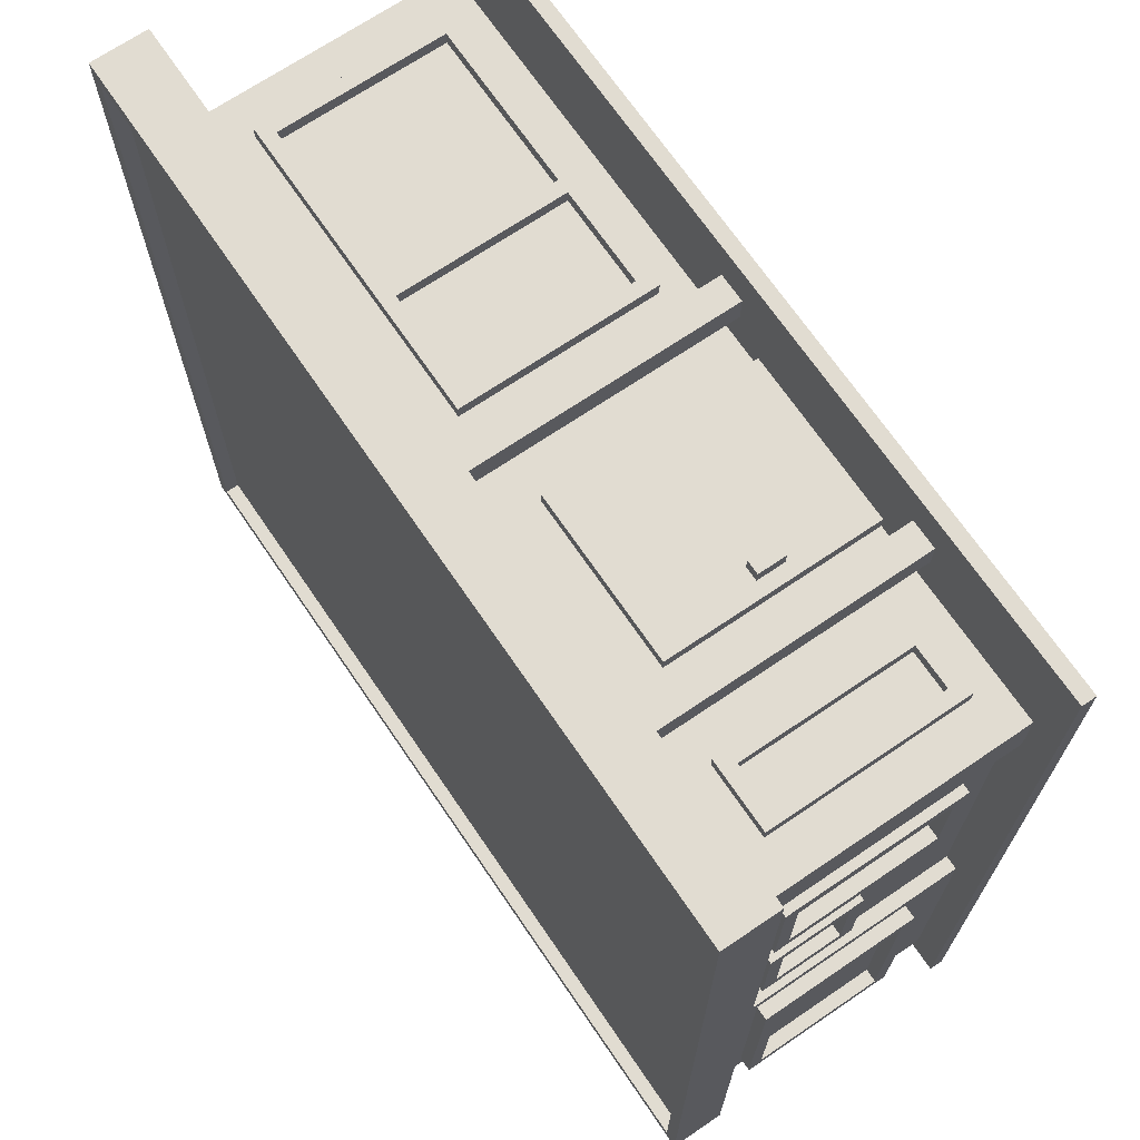
<metadata>
{"format":"obj","ext":"obj","renderer":"f3d","projection":"perspective","resolution":1024,"background":"white","views":[{"elev":69.3,"azim":-124.2,"up":"+Z"}]}
</metadata>
<code>
v -31 0 32
v -31 0 -31
v -31 1 32
v -31 1 -31
v -31 20 32
v -31 20 -31
v -31 24 32
v -31 24 -31
v -30 5 -9
v -30 5 -27
v -30 6 -10
v -30 6 -26
v -30 16 -10
v -30 16 -26
v -30 17 -9
v -30 17 -27
v -29 1 24
v -29 1 20
v -29 1 -8
v -29 1 -29
v -29 4 16
v -29 4 7
v -29 5 15
v -29 5 8
v -29 5 -9
v -29 5 -27
v -29 6 -10
v -29 6 -26
v -29 10 4
v -29 10 -4
v -29 11 3
v -29 11 -3
v -29 16 15
v -29 16 8
v -29 16 3
v -29 16 -3
v -29 16 -10
v -29 16 -26
v -29 17 16
v -29 17 7
v -29 17 4
v -29 17 -4
v -29 17 -9
v -29 17 -27
v -29 20 24
v -29 20 20
v -29 20 -8
v -29 20 -29
v -28 1 20
v -28 1 -8
v -28 4 16
v -28 4 7
v -28 5 15
v -28 5 8
v -28 10 4
v -28 10 -4
v -28 11 3
v -28 11 -3
v -28 16 15
v -28 16 8
v -28 16 3
v -28 16 -3
v -28 17 16
v -28 17 7
v -28 17 4
v -28 17 -4
v -28 20 20
v -28 20 -8
v -26 3 25
v -26 3 24
v -26 17 25
v -26 17 24
v -24 11 -29
v -24 11 -30
v -24 17 -29
v -24 17 -30
v -22 4 25
v -22 4 24
v -22 16 25
v -22 16 24
v -19 1 29
v -19 1 27
v -19 20 29
v -19 20 27
v -17 12 -29
v -17 12 -30
v -17 16 -29
v -17 16 -30
v -15 1 25
v -15 1 24
v -15 16 25
v -15 16 24
v -14 7 26
v -14 7 25
v -14 9 26
v -14 9 25
v -12 5 -29
v -12 5 -30
v -12 17 -29
v -12 17 -30
v -6 6 -29
v -6 6 -30
v -6 16 -29
v -6 16 -30
v -1 1 29
v -1 1 27
v -1 20 29
v -1 20 27
v 1 6 -29
v 1 6 -30
v 1 16 -29
v 1 16 -30
v 4 3 25
v 4 3 24
v 4 17 25
v 4 17 24
v 12 1 -17
v 12 1 -18
v 12 4 25
v 12 4 24
v 12 16 25
v 12 16 24
v 12 16 -17
v 12 16 -18
v 22 7 -18
v 22 7 -19
v 22 9 -18
v 22 9 -19
v 25 4 25
v 25 4 24
v 25 16 25
v 25 16 24
v 26 1 -26
v 26 1 -28
v 26 20 -26
v 26 20 -28
v 30 23 31
v 30 23 -30
v 30 24 31
v 30 24 -30
v -30 23 31
v -30 23 -30
v -30 24 31
v -30 24 -30
v -25 4 25
v -25 4 24
v -25 16 25
v -25 16 24
v -23 12 -29
v -23 12 -30
v -23 16 -29
v -23 16 -30
v -21 3 25
v -21 3 24
v -21 17 25
v -21 17 24
v -17 1 29
v -17 1 27
v -17 20 29
v -17 20 27
v -16 11 -29
v -16 11 -30
v -16 17 -29
v -16 17 -30
v -13 7 26
v -13 7 25
v -13 9 26
v -13 9 25
v -11 6 -29
v -11 6 -30
v -11 16 -29
v -11 16 -30
v -5 6 -29
v -5 6 -30
v -5 16 -29
v -5 16 -30
v -3 1 25
v -3 1 24
v -3 16 25
v -3 16 24
v 1 1 29
v 1 1 27
v 1 20 29
v 1 20 27
v 2 5 -29
v 2 5 -30
v 2 17 -29
v 2 17 -30
v 5 4 25
v 5 4 24
v 5 16 25
v 5 16 24
v 8 1 -17
v 8 1 -29
v 8 20 -17
v 8 20 -29
v 13 4 25
v 13 4 24
v 13 16 25
v 13 16 24
v 23 7 -18
v 23 7 -19
v 23 9 -18
v 23 9 -19
v 24 1 -17
v 24 1 -18
v 24 16 -17
v 24 16 -18
v 26 3 25
v 26 3 24
v 26 17 25
v 26 17 24
v 28 1 5
v 28 1 -17
v 28 1 -26
v 28 1 -28
v 28 5 -6
v 28 5 -15
v 28 6 -7
v 28 6 -14
v 28 10 2
v 28 10 -4
v 28 11 1
v 28 11 -3
v 28 16 1
v 28 16 -3
v 28 16 -7
v 28 16 -14
v 28 17 2
v 28 17 -4
v 28 17 -6
v 28 17 -15
v 28 20 5
v 28 20 -17
v 28 20 -26
v 28 20 -28
v 29 1 24
v 29 1 5
v 29 5 -6
v 29 5 -15
v 29 6 -7
v 29 6 -14
v 29 10 19
v 29 10 7
v 29 10 2
v 29 10 -4
v 29 11 18
v 29 11 8
v 29 11 1
v 29 11 -3
v 29 16 18
v 29 16 8
v 29 16 1
v 29 16 -3
v 29 16 -7
v 29 16 -14
v 29 17 19
v 29 17 7
v 29 17 2
v 29 17 -4
v 29 17 -6
v 29 17 -15
v 29 20 24
v 29 20 5
v 30 10 19
v 30 10 7
v 30 11 18
v 30 11 8
v 30 16 18
v 30 16 8
v 30 17 19
v 30 17 7
v 31 0 32
v 31 0 -31
v 31 1 32
v 31 1 -31
v 31 20 32
v 31 20 -31
v 31 24 32
v 31 24 -31
v -31 0 32
v -31 1 32
v -31 20 32
v -31 24 32
v 31 0 32
v 31 1 32
v 31 20 32
v 31 24 32
v -19 1 29
v -19 20 29
v -17 1 29
v -17 20 29
v -1 1 29
v -1 20 29
v 1 1 29
v 1 20 29
v -14 7 26
v -14 9 26
v -13 7 26
v -13 9 26
v -26 3 25
v -26 17 25
v -25 4 25
v -25 16 25
v -22 4 25
v -22 16 25
v -21 3 25
v -21 17 25
v -15 1 25
v -15 16 25
v -14 1 25
v -14 2 25
v -14 7 25
v -14 9 25
v -14 15 25
v -13 7 25
v -13 9 25
v -12 5 25
v -12 7 25
v -12 8 25
v -12 10 25
v -12 11 25
v -12 13 25
v -10 5 25
v -10 7 25
v -10 8 25
v -10 10 25
v -10 11 25
v -10 13 25
v -8 5 25
v -8 7 25
v -8 8 25
v -8 10 25
v -8 11 25
v -8 13 25
v -6 5 25
v -6 7 25
v -6 8 25
v -6 10 25
v -6 11 25
v -6 13 25
v -4 1 25
v -4 2 25
v -4 15 25
v -3 1 25
v -3 16 25
v 4 3 25
v 4 17 25
v 5 4 25
v 5 16 25
v 12 4 25
v 12 16 25
v 13 4 25
v 13 16 25
v 25 4 25
v 25 16 25
v 26 3 25
v 26 17 25
v -29 1 24
v -29 20 24
v -26 3 24
v -26 17 24
v -25 4 24
v -25 16 24
v -22 4 24
v -22 16 24
v -21 3 24
v -21 17 24
v -15 1 24
v -15 16 24
v -3 1 24
v -3 16 24
v 4 3 24
v 4 17 24
v 5 4 24
v 5 16 24
v 12 4 24
v 12 16 24
v 13 4 24
v 13 16 24
v 25 4 24
v 25 16 24
v 26 3 24
v 26 17 24
v 29 1 24
v 29 20 24
v 29 10 19
v 29 17 19
v 30 10 19
v 30 17 19
v -29 4 16
v -29 17 16
v -28 4 16
v -28 17 16
v -29 5 8
v -29 16 8
v -28 5 8
v -28 16 8
v 29 11 8
v 29 16 8
v 30 11 8
v 30 16 8
v -29 10 4
v -29 17 4
v -28 10 4
v -28 17 4
v 28 10 2
v 28 17 2
v 29 10 2
v 29 17 2
v -29 11 -3
v -29 16 -3
v -28 11 -3
v -28 16 -3
v 28 11 -3
v 28 16 -3
v 29 11 -3
v 29 16 -3
v 28 5 -6
v 28 17 -6
v 29 5 -6
v 29 17 -6
v -29 1 -8
v -29 20 -8
v -28 1 -8
v -28 20 -8
v -30 5 -9
v -30 17 -9
v -29 5 -9
v -29 17 -9
v 28 6 -14
v 28 16 -14
v 29 6 -14
v 29 16 -14
v -30 6 -26
v -30 16 -26
v -29 6 -26
v -29 16 -26
v 26 1 -26
v 26 20 -26
v 28 1 -26
v 28 20 -26
v -30 23 -30
v -30 24 -30
v 30 23 -30
v 30 24 -30
v -30 23 31
v -30 24 31
v 30 23 31
v 30 24 31
v -19 1 27
v -19 20 27
v -17 1 27
v -17 20 27
v -1 1 27
v -1 20 27
v 1 1 27
v 1 20 27
v -29 1 20
v -29 20 20
v -28 1 20
v -28 20 20
v 29 11 18
v 29 16 18
v 30 11 18
v 30 16 18
v -29 5 15
v -29 16 15
v -28 5 15
v -28 16 15
v -29 4 7
v -29 17 7
v -28 4 7
v -28 17 7
v 29 10 7
v 29 17 7
v 30 10 7
v 30 17 7
v 28 1 5
v 28 20 5
v 29 1 5
v 29 20 5
v -29 11 3
v -29 16 3
v -28 11 3
v -28 16 3
v 28 11 1
v 28 16 1
v 29 11 1
v 29 16 1
v -29 10 -4
v -29 17 -4
v -28 10 -4
v -28 17 -4
v 28 10 -4
v 28 17 -4
v 29 10 -4
v 29 17 -4
v 28 6 -7
v 28 16 -7
v 29 6 -7
v 29 16 -7
v -30 6 -10
v -30 16 -10
v -29 6 -10
v -29 16 -10
v 28 5 -15
v 28 17 -15
v 29 5 -15
v 29 17 -15
v 8 1 -17
v 8 20 -17
v 12 1 -17
v 12 16 -17
v 24 1 -17
v 24 16 -17
v 28 1 -17
v 28 20 -17
v 12 1 -18
v 12 16 -18
v 13 1 -18
v 13 2 -18
v 13 15 -18
v 15 5 -18
v 15 7 -18
v 15 8 -18
v 15 10 -18
v 15 11 -18
v 15 13 -18
v 17 5 -18
v 17 7 -18
v 17 8 -18
v 17 10 -18
v 17 11 -18
v 17 13 -18
v 19 5 -18
v 19 7 -18
v 19 8 -18
v 19 10 -18
v 19 11 -18
v 19 13 -18
v 21 5 -18
v 21 7 -18
v 21 8 -18
v 21 10 -18
v 21 11 -18
v 21 13 -18
v 22 7 -18
v 22 9 -18
v 23 1 -18
v 23 2 -18
v 23 7 -18
v 23 9 -18
v 23 15 -18
v 24 1 -18
v 24 16 -18
v 22 7 -19
v 22 9 -19
v 23 7 -19
v 23 9 -19
v -30 5 -27
v -30 17 -27
v -29 5 -27
v -29 17 -27
v 26 1 -28
v 26 20 -28
v 28 1 -28
v 28 20 -28
v -29 1 -29
v -29 20 -29
v -24 11 -29
v -24 17 -29
v -23 12 -29
v -23 16 -29
v -17 12 -29
v -17 16 -29
v -16 11 -29
v -16 17 -29
v -12 5 -29
v -12 17 -29
v -11 6 -29
v -11 16 -29
v -6 6 -29
v -6 16 -29
v -5 6 -29
v -5 16 -29
v 1 6 -29
v 1 16 -29
v 2 5 -29
v 2 17 -29
v 8 1 -29
v 8 20 -29
v -24 11 -30
v -24 17 -30
v -23 12 -30
v -23 16 -30
v -17 12 -30
v -17 16 -30
v -16 11 -30
v -16 17 -30
v -12 5 -30
v -12 17 -30
v -11 6 -30
v -11 16 -30
v -6 6 -30
v -6 16 -30
v -5 6 -30
v -5 16 -30
v 1 6 -30
v 1 16 -30
v 2 5 -30
v 2 17 -30
v -31 0 -31
v -31 1 -31
v -31 20 -31
v -31 24 -31
v 31 0 -31
v 31 1 -31
v 31 20 -31
v 31 24 -31
v -31 0 32
v 31 0 32
v -31 0 -31
v 31 0 -31
v -26 3 25
v -21 3 25
v 4 3 25
v 26 3 25
v -26 3 24
v -21 3 24
v 4 3 24
v 26 3 24
v -29 4 16
v -28 4 16
v -29 4 7
v -28 4 7
v 28 5 -6
v 29 5 -6
v -30 5 -9
v -29 5 -9
v 28 5 -15
v 29 5 -15
v -30 5 -27
v -29 5 -27
v -12 5 -29
v 2 5 -29
v -12 5 -30
v 2 5 -30
v -14 7 26
v -13 7 26
v -14 7 25
v -13 7 25
v 22 7 -18
v 23 7 -18
v 22 7 -19
v 23 7 -19
v 29 10 19
v 30 10 19
v 29 10 7
v 30 10 7
v -29 10 4
v -28 10 4
v 28 10 2
v 29 10 2
v -29 10 -4
v -28 10 -4
v 28 10 -4
v 29 10 -4
v -24 11 -29
v -16 11 -29
v -24 11 -30
v -16 11 -30
v -25 16 25
v -22 16 25
v 5 16 25
v 12 16 25
v 13 16 25
v 25 16 25
v -25 16 24
v -22 16 24
v 5 16 24
v 12 16 24
v 13 16 24
v 25 16 24
v 29 16 18
v 30 16 18
v -29 16 15
v -28 16 15
v -29 16 8
v -28 16 8
v 29 16 8
v 30 16 8
v -29 16 3
v -28 16 3
v 28 16 1
v 29 16 1
v -29 16 -3
v -28 16 -3
v 28 16 -3
v 29 16 -3
v 28 16 -7
v 29 16 -7
v -30 16 -10
v -29 16 -10
v 28 16 -14
v 29 16 -14
v -30 16 -26
v -29 16 -26
v -23 16 -29
v -17 16 -29
v -11 16 -29
v -6 16 -29
v -5 16 -29
v 1 16 -29
v -23 16 -30
v -17 16 -30
v -11 16 -30
v -6 16 -30
v -5 16 -30
v 1 16 -30
v -31 20 32
v 31 20 32
v -30 20 31
v 30 20 31
v -19 20 29
v -17 20 29
v -1 20 29
v 1 20 29
v -19 20 27
v -17 20 27
v -1 20 27
v 1 20 27
v -29 20 24
v 29 20 24
v -29 20 20
v -28 20 20
v 28 20 5
v 29 20 5
v -29 20 -8
v -28 20 -8
v 8 20 -17
v 28 20 -17
v 26 20 -26
v 28 20 -26
v 26 20 -28
v 28 20 -28
v -29 20 -29
v 8 20 -29
v -30 20 -30
v 30 20 -30
v -31 20 -31
v 31 20 -31
v -31 1 32
v 31 1 32
v -19 1 29
v -17 1 29
v -1 1 29
v 1 1 29
v -19 1 27
v -17 1 27
v -1 1 27
v 1 1 27
v -15 1 25
v -14 1 25
v -4 1 25
v -3 1 25
v -29 1 24
v -15 1 24
v -3 1 24
v 29 1 24
v -29 1 20
v -28 1 20
v 28 1 5
v 29 1 5
v -29 1 -8
v -28 1 -8
v 8 1 -17
v 12 1 -17
v 24 1 -17
v 28 1 -17
v 12 1 -18
v 13 1 -18
v 23 1 -18
v 24 1 -18
v 26 1 -26
v 28 1 -26
v 26 1 -28
v 28 1 -28
v -29 1 -29
v 8 1 -29
v -31 1 -31
v 31 1 -31
v -25 4 25
v -22 4 25
v 5 4 25
v 12 4 25
v 13 4 25
v 25 4 25
v -25 4 24
v -22 4 24
v 5 4 24
v 12 4 24
v 13 4 24
v 25 4 24
v -29 5 15
v -28 5 15
v -29 5 8
v -28 5 8
v 28 6 -7
v 29 6 -7
v -30 6 -10
v -29 6 -10
v 28 6 -14
v 29 6 -14
v -30 6 -26
v -29 6 -26
v -11 6 -29
v -6 6 -29
v -5 6 -29
v 1 6 -29
v -11 6 -30
v -6 6 -30
v -5 6 -30
v 1 6 -30
v -14 9 26
v -13 9 26
v -14 9 25
v -13 9 25
v 22 9 -18
v 23 9 -18
v 22 9 -19
v 23 9 -19
v 29 11 18
v 30 11 18
v 29 11 8
v 30 11 8
v -29 11 3
v -28 11 3
v 28 11 1
v 29 11 1
v -29 11 -3
v -28 11 -3
v 28 11 -3
v 29 11 -3
v -23 12 -29
v -17 12 -29
v -23 12 -30
v -17 12 -30
v -15 16 25
v -3 16 25
v -15 16 24
v -3 16 24
v 12 16 -17
v 24 16 -17
v 12 16 -18
v 24 16 -18
v -26 17 25
v -21 17 25
v 4 17 25
v 26 17 25
v -26 17 24
v -21 17 24
v 4 17 24
v 26 17 24
v 29 17 19
v 30 17 19
v -29 17 16
v -28 17 16
v -29 17 7
v -28 17 7
v 29 17 7
v 30 17 7
v -29 17 4
v -28 17 4
v 28 17 2
v 29 17 2
v -29 17 -4
v -28 17 -4
v 28 17 -4
v 29 17 -4
v 28 17 -6
v 29 17 -6
v -30 17 -9
v -29 17 -9
v 28 17 -15
v 29 17 -15
v -30 17 -27
v -29 17 -27
v -24 17 -29
v -16 17 -29
v -12 17 -29
v 2 17 -29
v -24 17 -30
v -16 17 -30
v -12 17 -30
v 2 17 -30
v -30 23 31
v 30 23 31
v -30 23 -30
v 30 23 -30
v -31 24 32
v 31 24 32
v -30 24 31
v 30 24 31
v -30 24 -30
v 30 24 -30
v -31 24 -31
v 31 24 -31
f 3 2 1
f 4 2 3
f 7 6 5
f 8 6 7
f 11 10 9
f 12 10 11
f 13 11 9
f 14 10 12
f 15 13 9
f 15 14 13
f 16 10 14
f 16 14 15
f 23 22 21
f 24 22 23
f 25 20 19
f 26 20 25
f 31 30 29
f 32 30 31
f 33 23 21
f 34 22 24
f 35 31 29
f 36 30 32
f 37 28 27
f 38 28 37
f 39 33 21
f 39 34 33
f 40 22 34
f 40 34 39
f 41 35 29
f 41 36 35
f 42 30 36
f 42 36 41
f 43 25 19
f 44 20 26
f 45 18 17
f 46 18 45
f 47 44 43
f 47 43 19
f 48 20 44
f 48 44 47
f 51 50 49
f 52 50 51
f 55 50 52
f 56 50 55
f 59 54 53
f 60 54 59
f 61 58 57
f 62 58 61
f 63 51 49
f 64 55 52
f 65 55 64
f 66 50 56
f 67 65 64
f 67 66 65
f 67 63 49
f 67 64 63
f 68 50 66
f 68 66 67
f 71 70 69
f 72 70 71
f 75 74 73
f 76 74 75
f 79 78 77
f 80 78 79
f 83 82 81
f 84 82 83
f 87 86 85
f 88 86 87
f 91 90 89
f 92 90 91
f 95 94 93
f 96 94 95
f 99 98 97
f 100 98 99
f 103 102 101
f 104 102 103
f 107 106 105
f 108 106 107
f 111 110 109
f 112 110 111
f 115 114 113
f 116 114 115
f 121 120 119
f 122 120 121
f 123 118 117
f 124 118 123
f 127 126 125
f 128 126 127
f 131 130 129
f 132 130 131
f 135 134 133
f 136 134 135
f 139 138 137
f 140 138 139
f 141 142 143
f 143 142 144
f 145 146 147
f 147 146 148
f 149 150 151
f 151 150 152
f 153 154 155
f 155 154 156
f 157 158 159
f 159 158 160
f 161 162 163
f 163 162 164
f 165 166 167
f 167 166 168
f 169 170 171
f 171 170 172
f 173 174 175
f 175 174 176
f 177 178 179
f 179 178 180
f 181 182 183
f 183 182 184
f 185 186 187
f 187 186 188
f 189 190 191
f 191 190 192
f 193 194 195
f 195 194 196
f 197 198 199
f 199 198 200
f 201 202 203
f 203 202 204
f 205 206 207
f 207 206 208
f 209 210 211
f 211 210 212
f 213 214 217
f 217 214 218
f 213 217 221
f 221 217 222
f 223 224 225
f 225 224 226
f 219 220 227
f 227 220 228
f 213 221 229
f 222 217 230
f 230 217 231
f 218 214 232
f 230 231 233
f 231 232 233
f 229 230 233
f 213 229 233
f 232 214 234
f 233 232 234
f 215 216 235
f 235 216 236
f 239 240 241
f 241 240 242
f 237 238 243
f 243 238 244
f 245 246 249
f 249 246 250
f 247 248 251
f 251 248 252
f 245 249 253
f 250 246 254
f 239 241 255
f 242 240 256
f 237 243 257
f 244 238 258
f 253 254 259
f 245 253 259
f 254 246 260
f 259 254 260
f 239 255 261
f 255 256 261
f 256 240 262
f 261 256 262
f 257 258 263
f 237 257 263
f 258 238 264
f 263 258 264
f 265 266 267
f 267 266 268
f 265 267 269
f 268 266 270
f 265 269 271
f 269 270 271
f 270 266 272
f 271 270 272
f 273 274 275
f 275 274 276
f 277 278 279
f 279 278 280
f 285 282 281
f 286 282 285
f 287 284 283
f 288 284 287
f 291 290 289
f 292 290 291
f 295 294 293
f 296 294 295
f 299 298 297
f 300 298 299
f 303 302 301
f 304 302 303
f 305 303 301
f 306 302 304
f 307 305 301
f 307 306 305
f 308 302 306
f 308 306 307
f 311 310 309
f 312 310 311
f 313 310 312
f 314 310 313
f 315 310 314
f 316 313 312
f 317 315 314
f 318 316 312
f 318 317 316
f 319 317 318
f 320 317 319
f 321 315 317
f 321 317 320
f 322 315 321
f 323 315 322
f 324 318 312
f 324 319 318
f 325 320 319
f 325 319 324
f 326 321 320
f 326 320 325
f 327 322 321
f 327 321 326
f 328 323 322
f 328 322 327
f 329 315 323
f 329 323 328
f 330 324 312
f 330 328 327
f 330 329 328
f 330 326 325
f 330 325 324
f 330 327 326
f 331 329 330
f 332 329 331
f 333 329 332
f 334 329 333
f 335 315 329
f 335 329 334
f 336 330 312
f 336 331 330
f 337 332 331
f 337 331 336
f 338 333 332
f 338 332 337
f 339 334 333
f 339 333 338
f 340 335 334
f 340 334 339
f 341 315 335
f 341 335 340
f 342 312 311
f 343 338 337
f 343 312 342
f 343 340 339
f 343 341 340
f 343 337 336
f 343 336 312
f 343 339 338
f 344 315 341
f 344 341 343
f 344 310 315
f 345 343 342
f 345 344 343
f 346 310 344
f 346 344 345
f 349 348 347
f 350 348 349
f 351 349 347
f 352 348 350
f 353 351 347
f 353 352 351
f 354 348 352
f 354 352 353
f 355 353 347
f 356 348 354
f 357 355 347
f 357 356 355
f 358 348 356
f 358 356 357
f 361 360 359
f 362 360 361
f 365 364 363
f 366 364 365
f 367 361 359
f 368 360 362
f 369 367 359
f 369 368 367
f 370 368 369
f 372 368 370
f 373 372 371
f 374 360 368
f 374 372 373
f 374 368 372
f 377 376 375
f 378 376 377
f 381 380 379
f 382 380 381
f 383 373 371
f 384 360 374
f 385 383 371
f 385 384 383
f 386 360 384
f 386 384 385
f 389 388 387
f 390 388 389
f 393 392 391
f 394 392 393
f 397 396 395
f 398 396 397
f 401 400 399
f 402 400 401
f 405 404 403
f 406 404 405
f 409 408 407
f 410 408 409
f 413 412 411
f 414 412 413
f 417 416 415
f 418 416 417
f 421 420 419
f 422 420 421
f 425 424 423
f 426 424 425
f 429 428 427
f 430 428 429
f 433 432 431
f 434 432 433
f 437 436 435
f 438 436 437
f 441 440 439
f 442 440 441
f 445 444 443
f 446 444 445
f 447 448 449
f 449 448 450
f 451 452 453
f 453 452 454
f 455 456 457
f 457 456 458
f 459 460 461
f 461 460 462
f 463 464 465
f 465 464 466
f 467 468 469
f 469 468 470
f 471 472 473
f 473 472 474
f 475 476 477
f 477 476 478
f 479 480 481
f 481 480 482
f 483 484 485
f 485 484 486
f 487 488 489
f 489 488 490
f 491 492 493
f 493 492 494
f 495 496 497
f 497 496 498
f 499 500 501
f 501 500 502
f 503 504 505
f 505 504 506
f 507 508 509
f 509 508 510
f 511 512 513
f 513 512 514
f 514 512 516
f 515 516 517
f 516 512 518
f 517 516 518
f 519 520 521
f 521 520 522
f 522 520 523
f 522 523 524
f 524 523 525
f 525 523 526
f 526 523 527
f 527 523 528
f 528 523 529
f 522 524 530
f 524 525 530
f 525 526 531
f 530 525 531
f 526 527 532
f 531 526 532
f 527 528 533
f 532 527 533
f 528 529 534
f 533 528 534
f 529 523 535
f 534 529 535
f 533 534 536
f 532 533 536
f 534 535 536
f 531 532 536
f 530 531 536
f 522 530 536
f 536 535 537
f 537 535 538
f 538 535 539
f 539 535 540
f 535 523 541
f 540 535 541
f 522 536 542
f 536 537 542
f 537 538 543
f 542 537 543
f 538 539 544
f 543 538 544
f 539 540 545
f 544 539 545
f 540 541 546
f 545 540 546
f 541 523 547
f 546 541 547
f 543 544 548
f 545 546 548
f 546 547 548
f 542 543 548
f 544 545 548
f 548 547 549
f 521 522 550
f 522 542 551
f 550 522 551
f 542 548 551
f 551 548 552
f 549 547 553
f 523 520 554
f 547 523 554
f 553 547 554
f 551 552 555
f 552 553 555
f 553 554 555
f 550 551 555
f 554 520 556
f 555 554 556
f 557 558 559
f 559 558 560
f 561 562 563
f 563 562 564
f 565 566 567
f 567 566 568
f 569 570 571
f 571 570 572
f 573 574 575
f 575 574 576
f 569 571 577
f 572 570 578
f 569 577 579
f 577 578 579
f 578 570 580
f 579 578 580
f 581 582 583
f 583 582 584
f 585 586 587
f 587 586 588
f 569 579 589
f 580 570 590
f 569 589 591
f 589 590 591
f 590 570 592
f 591 590 592
f 593 594 595
f 595 594 596
f 593 595 597
f 596 594 598
f 593 597 599
f 597 598 599
f 598 594 600
f 599 598 600
f 601 602 603
f 603 602 604
f 601 603 605
f 604 602 606
f 601 605 607
f 605 606 607
f 606 602 608
f 607 606 608
f 601 607 609
f 608 602 610
f 601 609 611
f 609 610 611
f 610 602 612
f 611 610 612
f 613 614 617
f 617 614 618
f 615 616 619
f 619 616 620
f 623 622 621
f 624 622 623
f 629 626 625
f 630 626 629
f 631 628 627
f 632 628 631
f 635 634 633
f 636 634 635
f 641 638 637
f 642 638 641
f 643 640 639
f 644 640 643
f 647 646 645
f 648 646 647
f 651 650 649
f 652 650 651
f 655 654 653
f 656 654 655
f 659 658 657
f 660 658 659
f 665 662 661
f 666 662 665
f 667 664 663
f 668 664 667
f 671 670 669
f 672 670 671
f 679 674 673
f 680 674 679
f 681 676 675
f 682 676 681
f 683 678 677
f 684 678 683
f 689 688 687
f 690 688 689
f 691 686 685
f 692 686 691
f 697 694 693
f 698 694 697
f 699 696 695
f 700 696 699
f 705 702 701
f 706 702 705
f 707 704 703
f 708 704 707
f 715 710 709
f 716 710 715
f 717 712 711
f 718 712 717
f 719 714 713
f 720 714 719
f 723 722 721
f 724 722 723
f 725 724 723
f 726 724 725
f 727 724 726
f 728 724 727
f 729 725 723
f 730 727 726
f 731 727 730
f 732 724 728
f 733 731 730
f 733 732 731
f 733 729 723
f 733 730 729
f 734 724 732
f 734 732 733
f 735 733 723
f 738 724 734
f 739 736 735
f 739 735 723
f 740 736 739
f 742 738 737
f 743 742 741
f 744 738 742
f 744 742 743
f 745 743 741
f 746 738 744
f 747 739 723
f 748 746 745
f 748 745 741
f 749 723 721
f 749 748 747
f 749 747 723
f 750 746 748
f 750 748 749
f 750 722 724
f 750 724 738
f 750 738 746
f 751 749 721
f 751 750 749
f 752 722 750
f 752 750 751
f 753 754 755
f 755 754 756
f 756 754 757
f 757 754 758
f 753 755 759
f 756 757 760
f 760 757 761
f 758 754 762
f 760 761 763
f 761 762 763
f 759 760 763
f 763 762 764
f 764 762 765
f 765 762 766
f 753 759 767
f 759 763 767
f 767 763 768
f 766 762 769
f 762 754 770
f 769 762 770
f 753 767 771
f 770 754 774
f 771 772 775
f 753 771 775
f 775 772 776
f 773 774 780
f 777 778 781
f 779 780 784
f 782 783 785
f 783 784 785
f 784 780 785
f 781 782 785
f 780 774 786
f 785 780 786
f 781 785 787
f 786 774 788
f 753 775 789
f 787 788 790
f 781 787 790
f 777 781 790
f 753 789 791
f 789 790 791
f 774 754 792
f 791 790 792
f 790 788 792
f 788 774 792
f 793 794 799
f 799 794 800
f 795 796 801
f 801 796 802
f 797 798 803
f 803 798 804
f 805 806 807
f 807 806 808
f 809 810 813
f 813 810 814
f 811 812 815
f 815 812 816
f 817 818 821
f 821 818 822
f 819 820 823
f 823 820 824
f 825 826 827
f 827 826 828
f 829 830 831
f 831 830 832
f 833 834 835
f 835 834 836
f 837 838 841
f 841 838 842
f 839 840 843
f 843 840 844
f 845 846 847
f 847 846 848
f 849 850 851
f 851 850 852
f 853 854 855
f 855 854 856
f 857 858 861
f 861 858 862
f 859 860 863
f 863 860 864
f 867 868 869
f 869 868 870
f 865 866 871
f 871 866 872
f 873 874 877
f 877 874 878
f 875 876 879
f 879 876 880
f 881 882 885
f 885 882 886
f 883 884 887
f 887 884 888
f 889 890 893
f 893 890 894
f 891 892 895
f 895 892 896
f 897 898 899
f 899 898 900
f 901 902 903
f 903 902 904
f 901 903 905
f 904 902 906
f 901 905 907
f 905 906 907
f 906 902 908
f 907 906 908

</code>
